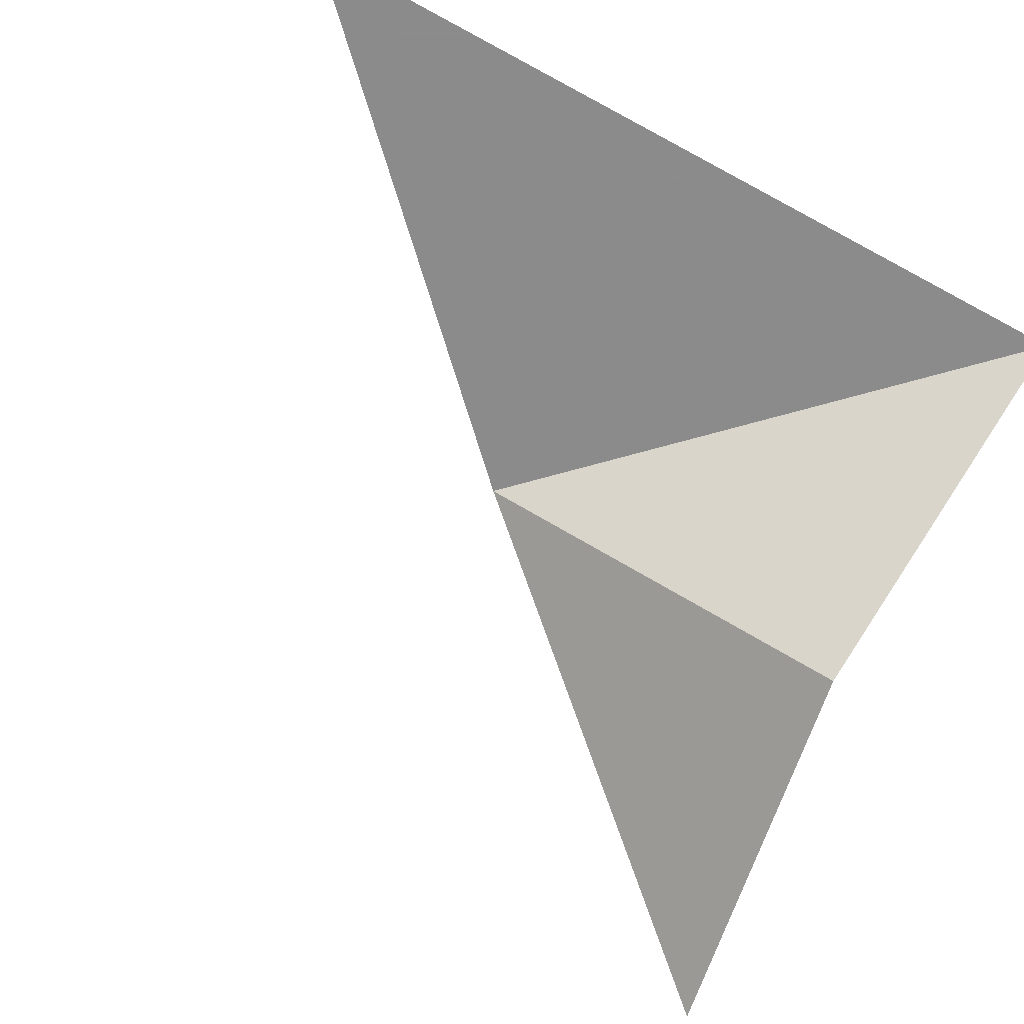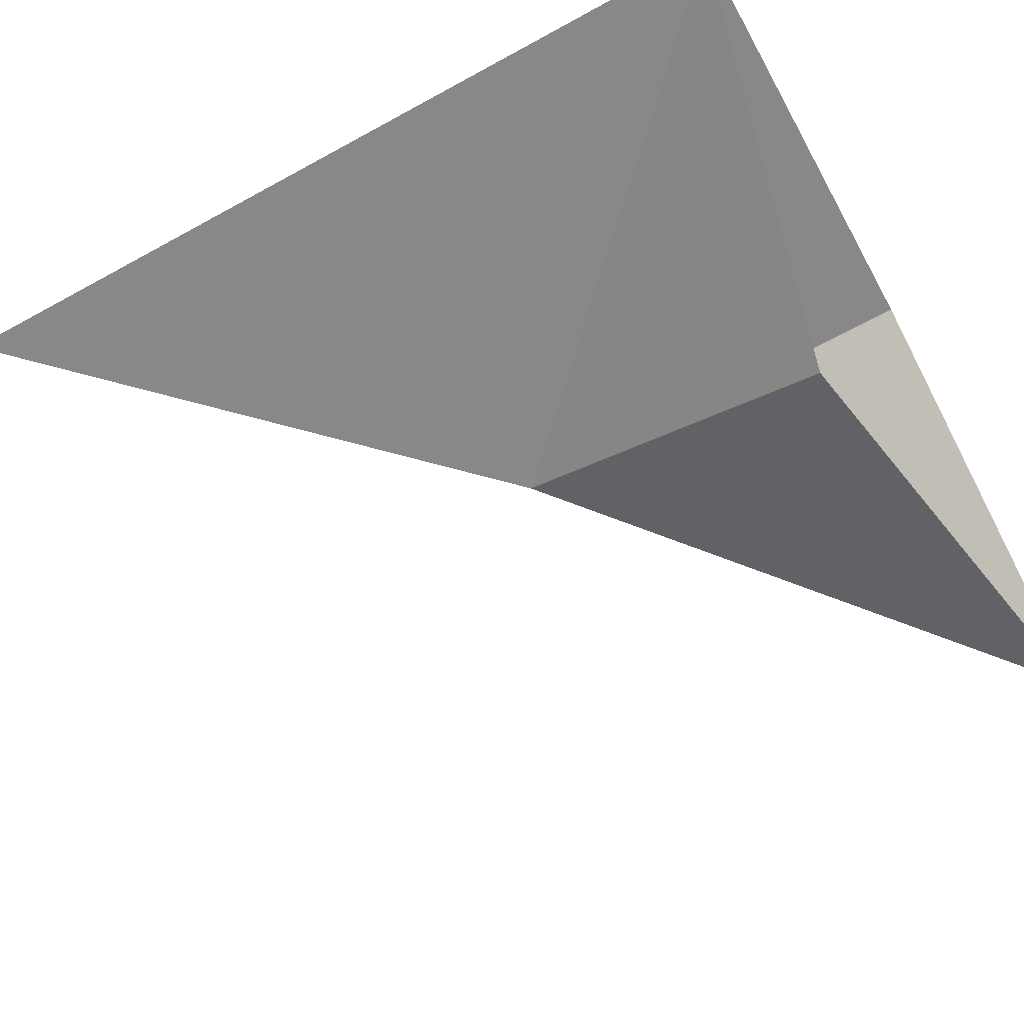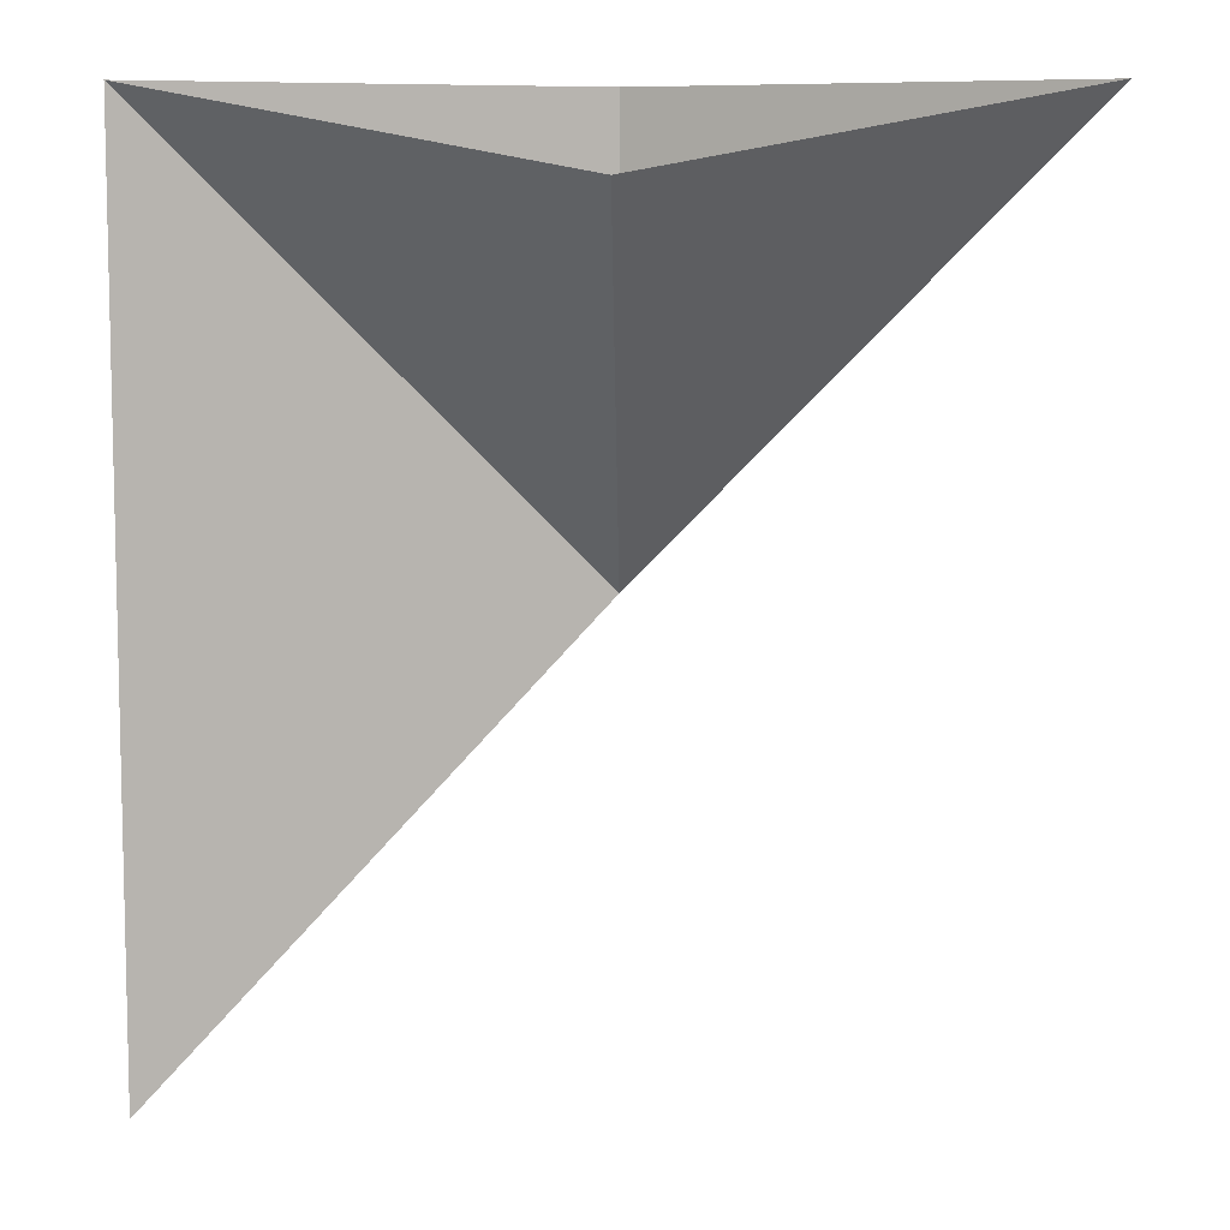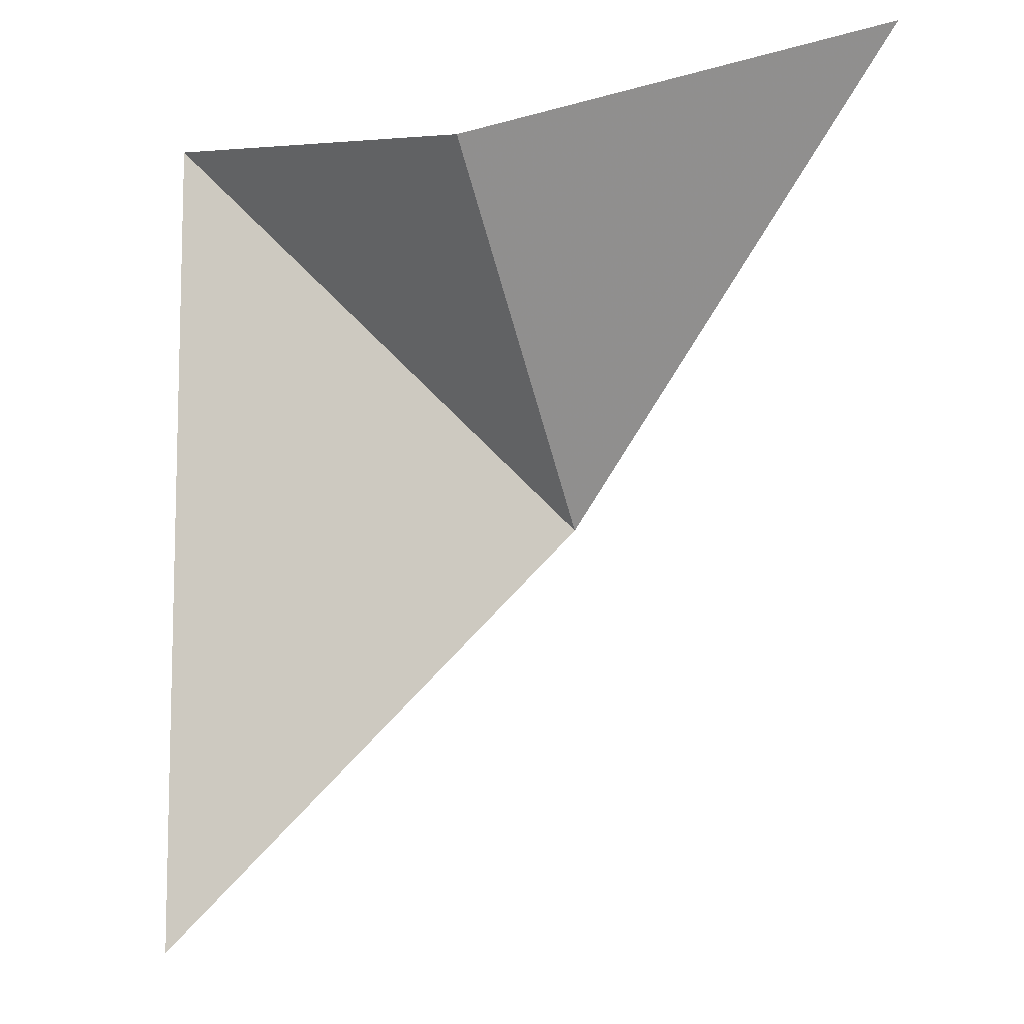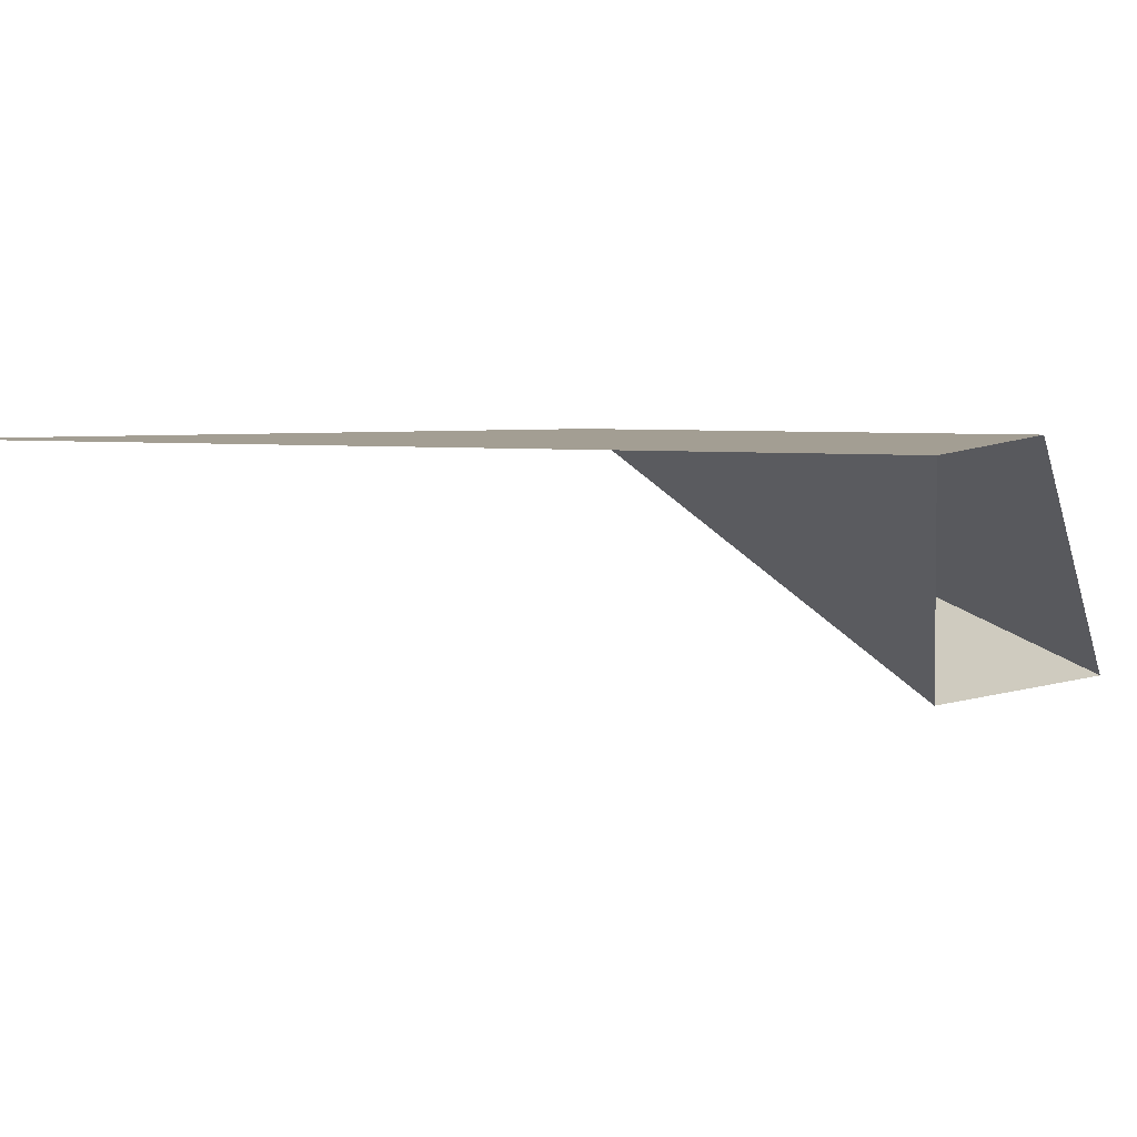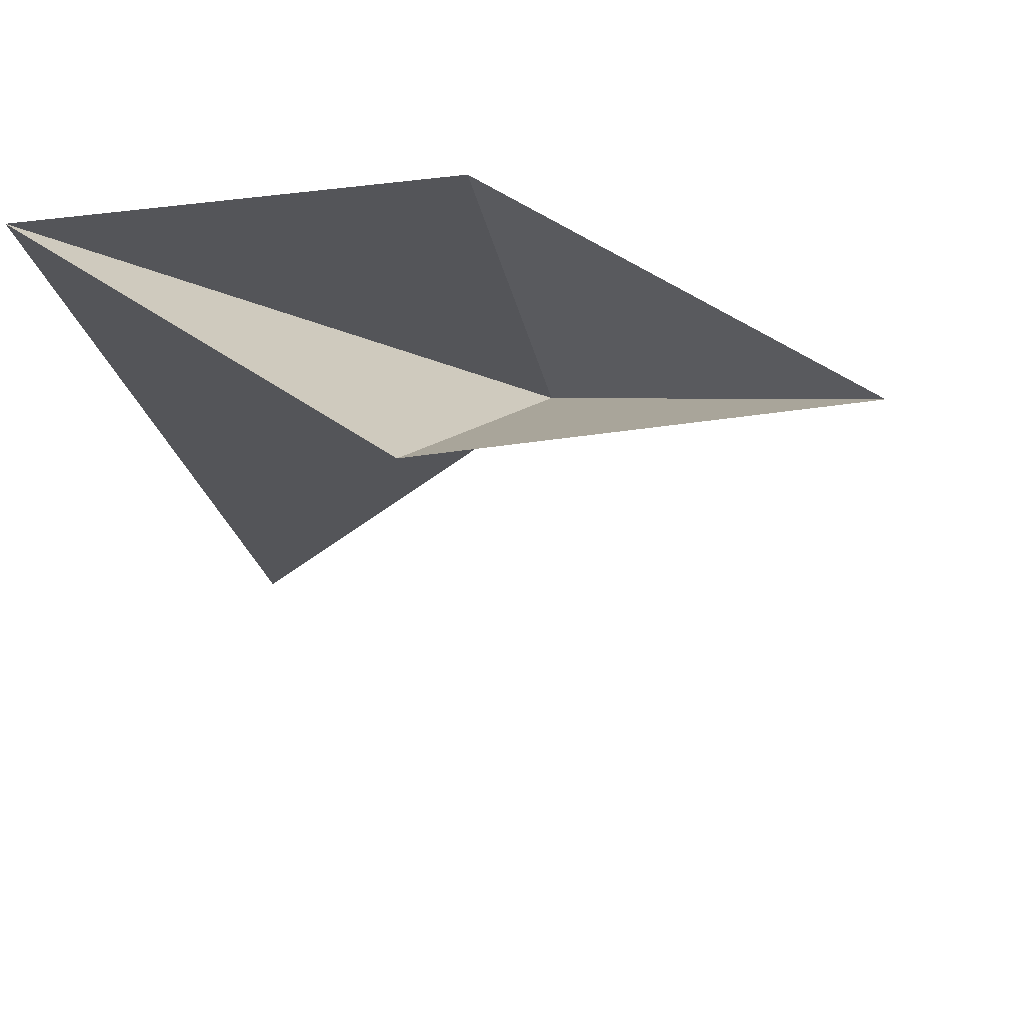
<metadata>
{"format":"obj","ext":"obj","renderer":"f3d","projection":"perspective","resolution":1024,"background":"white","views":[{"elev":-64.0,"azim":61.2,"up":"+Z"},{"elev":-62.8,"azim":119.1,"up":"+Z"},{"elev":8.0,"azim":163.3,"up":"+Y"},{"elev":-9.3,"azim":-169.6,"up":"+Y"},{"elev":5.2,"azim":110.9,"up":"+Z"},{"elev":-24.7,"azim":-169.2,"up":"+Z"}]}
</metadata>
<code>
v 2 -2 7.65e-32
v 0 6.661e-16 2.719e-32
v -4.441e-16 2 1.732e-16
v 2 2 3.464e-16
v -4.923e-16 2 3.191e-16
v 0 6.661e-16 2.719e-32
v -1.606 2 -1.191
v -1.606 2 -1.191
v 2.7e-32 0 -1.427e-31
v 0.3583 1.642 -1.085
v 0.3583 1.642 -1.085
v 2.7e-32 0 -1.427e-31
v 2 2 -8.882e-16
v 2 2 0
v 0 0 0
v 2 -2 0
f 1 2 3 4
f 5 6 7
f 8 9 10
f 11 12 13
f 14 15 16

</code>
